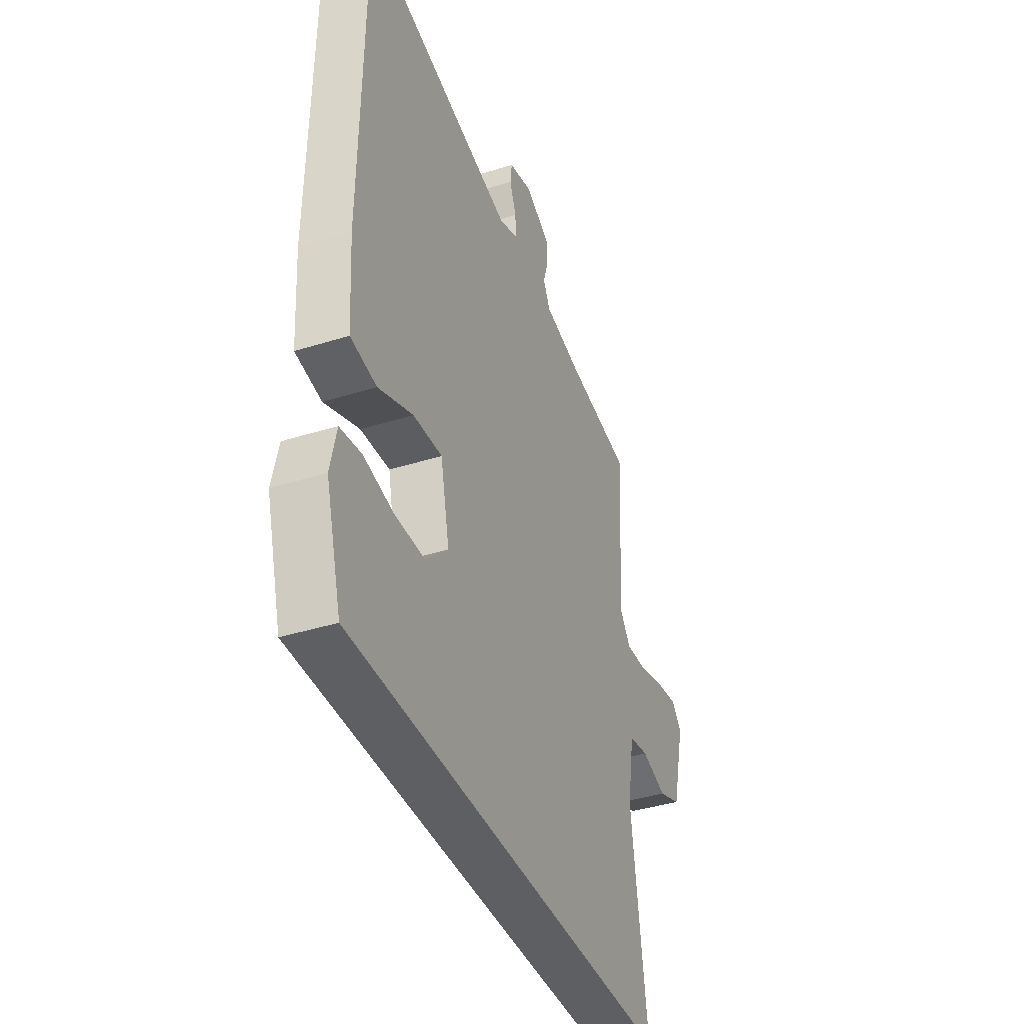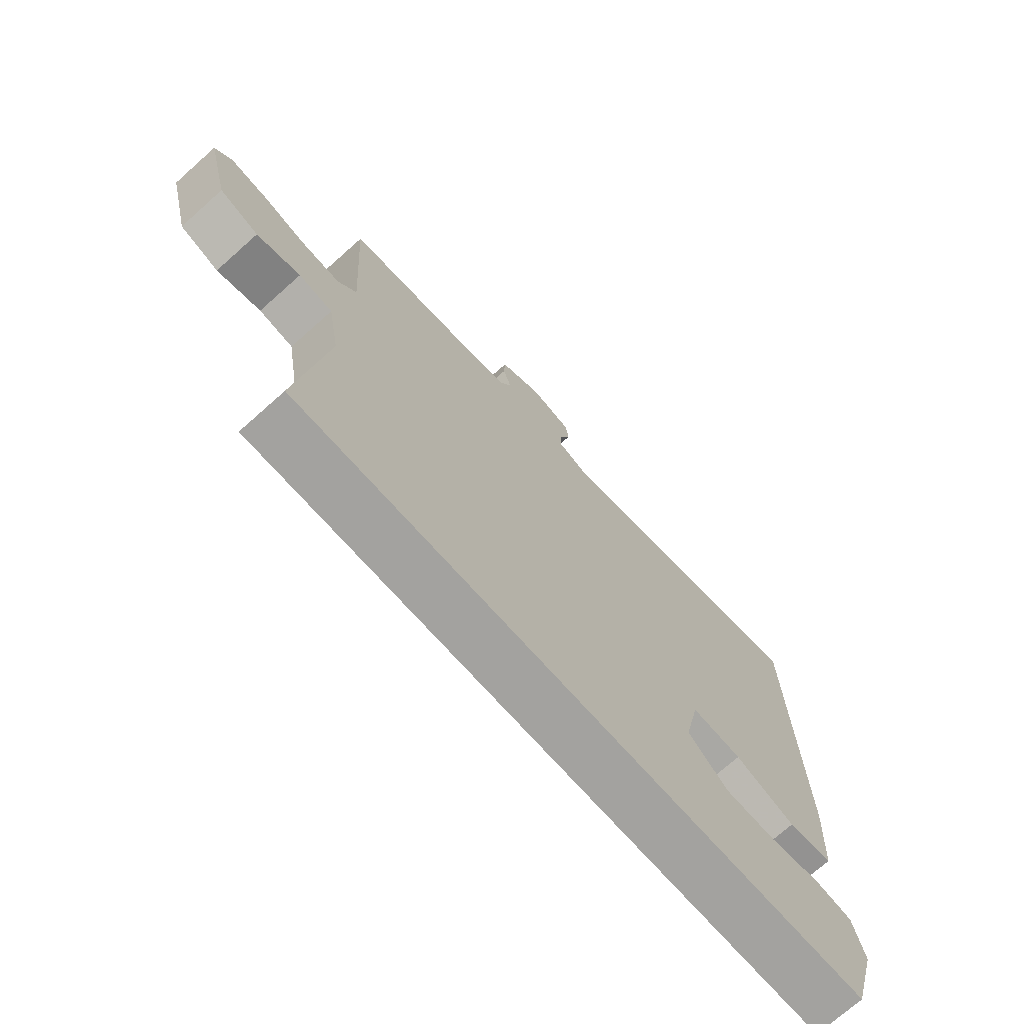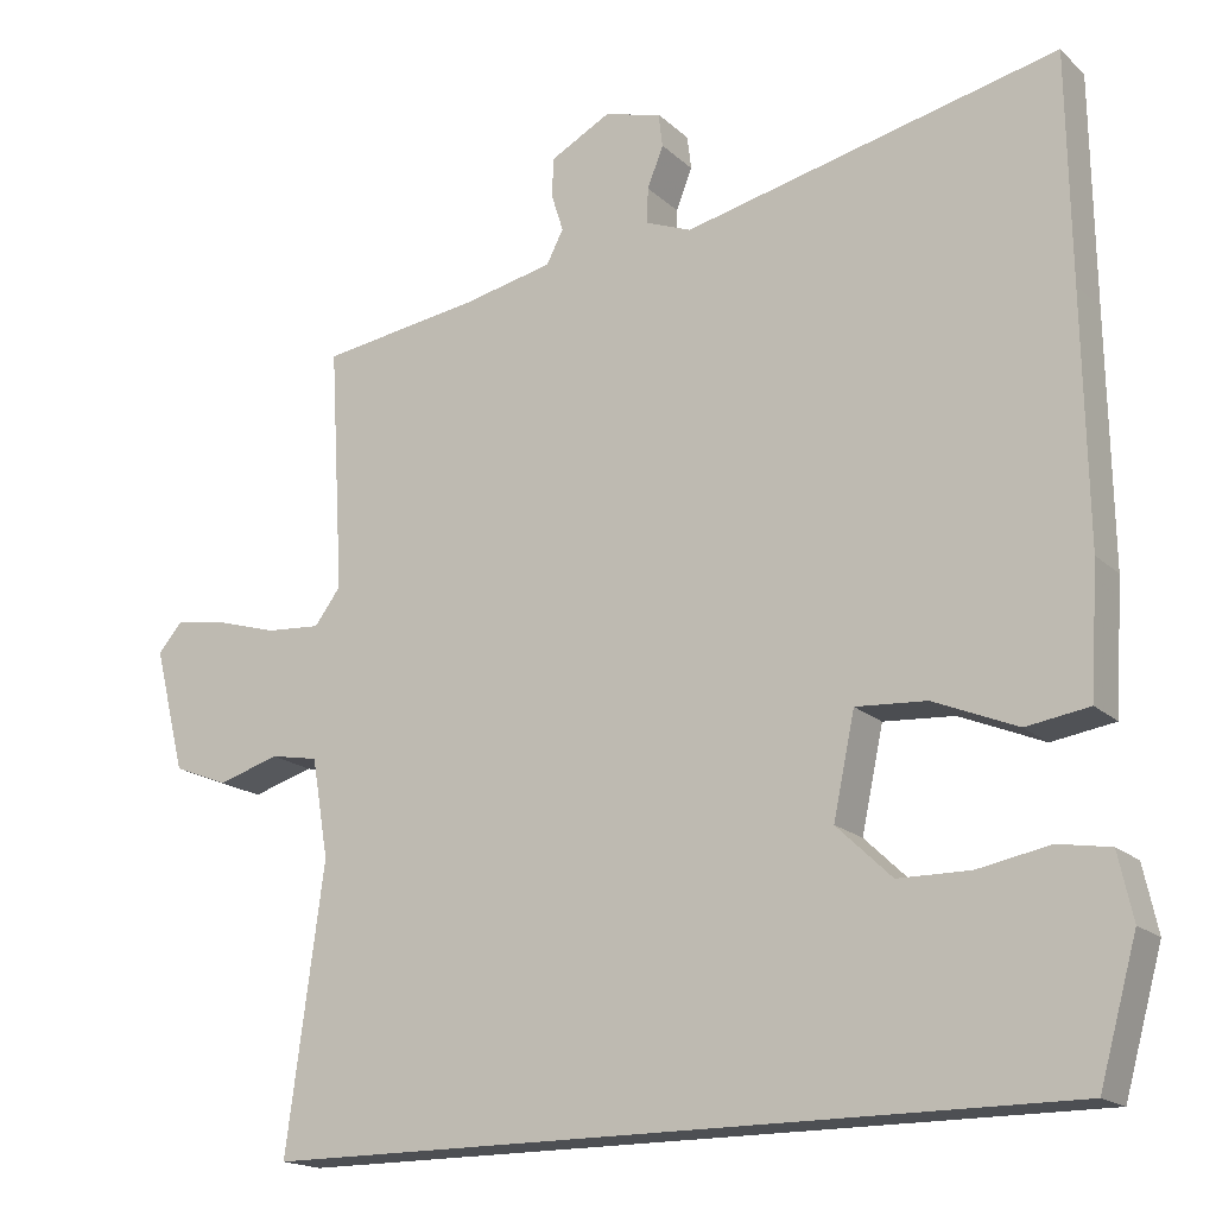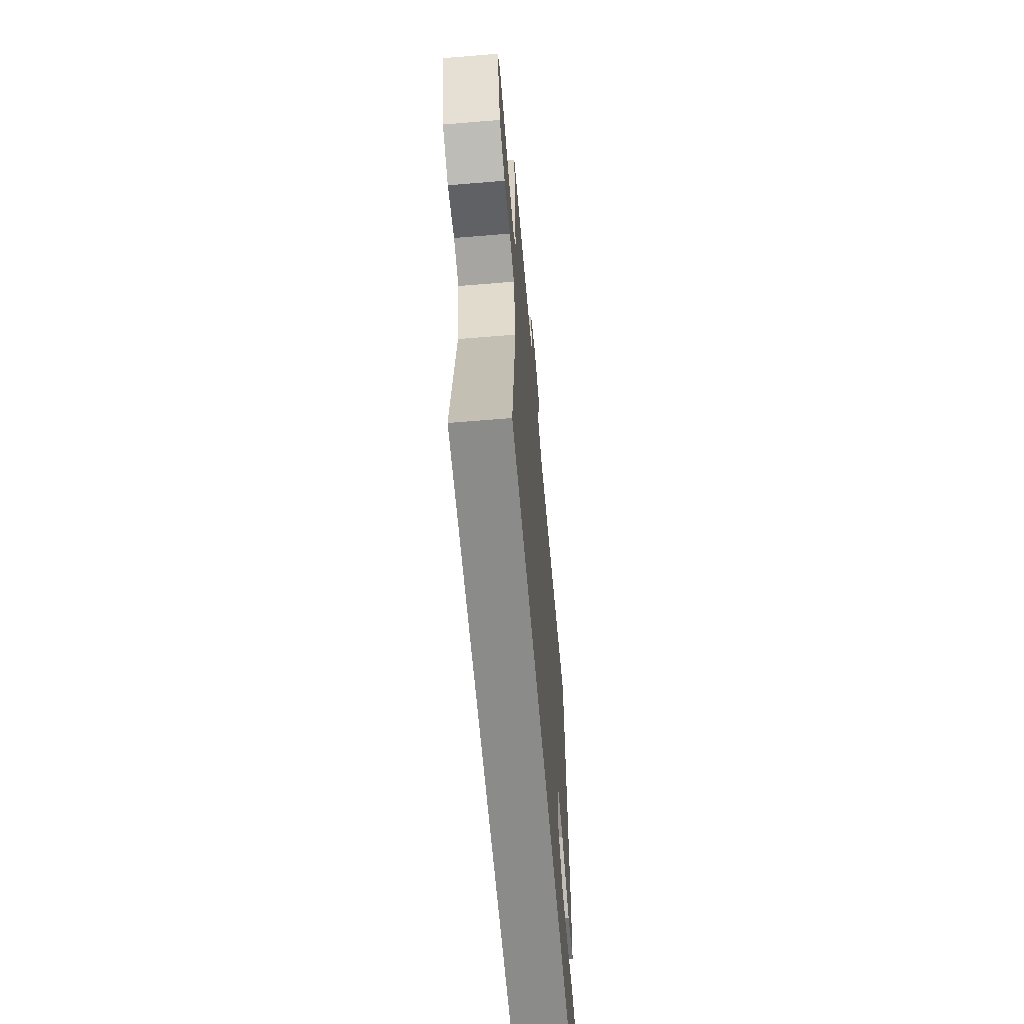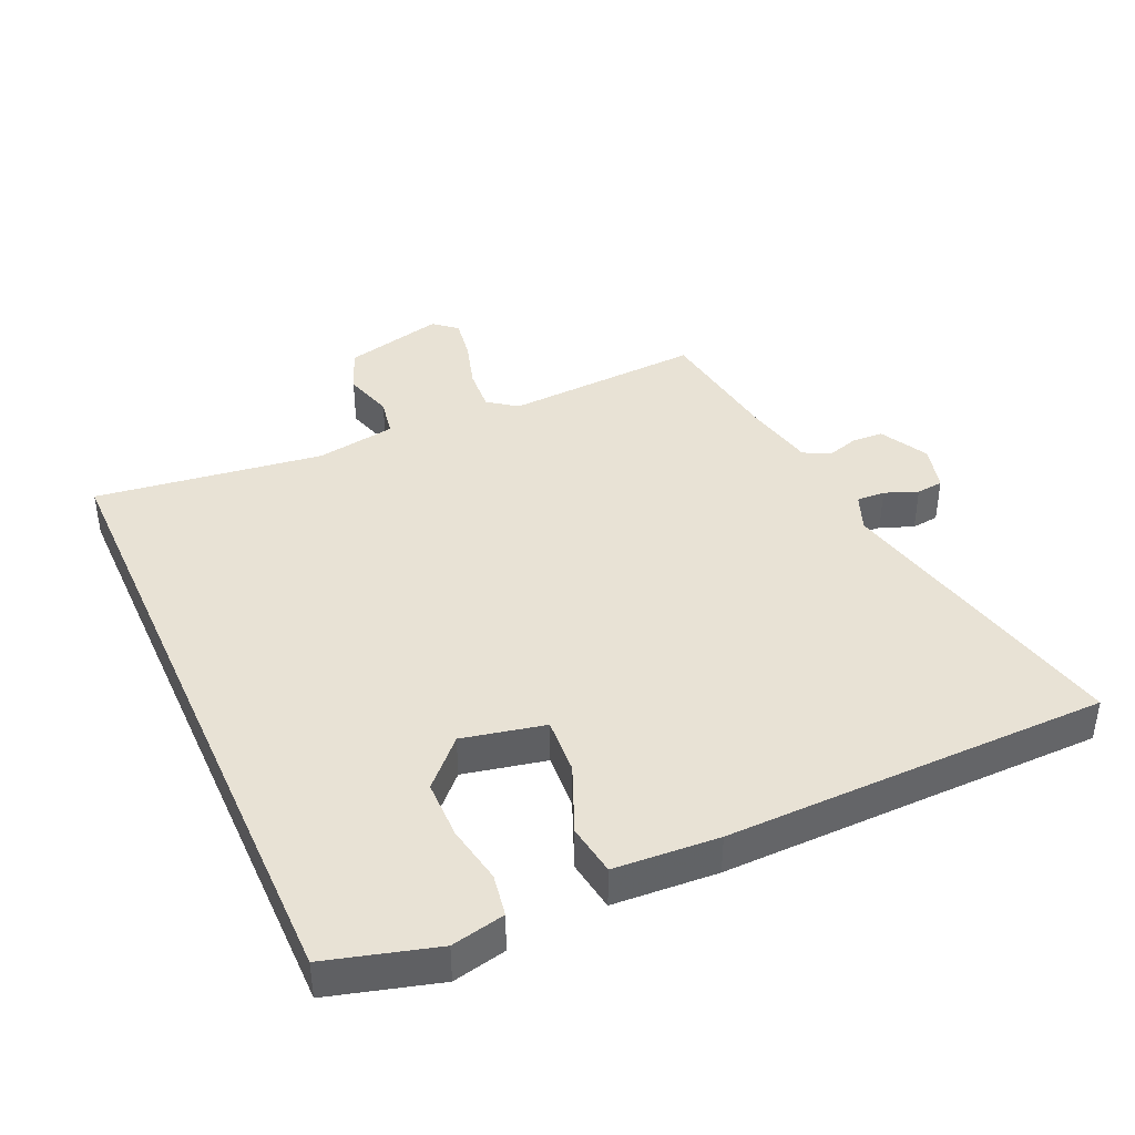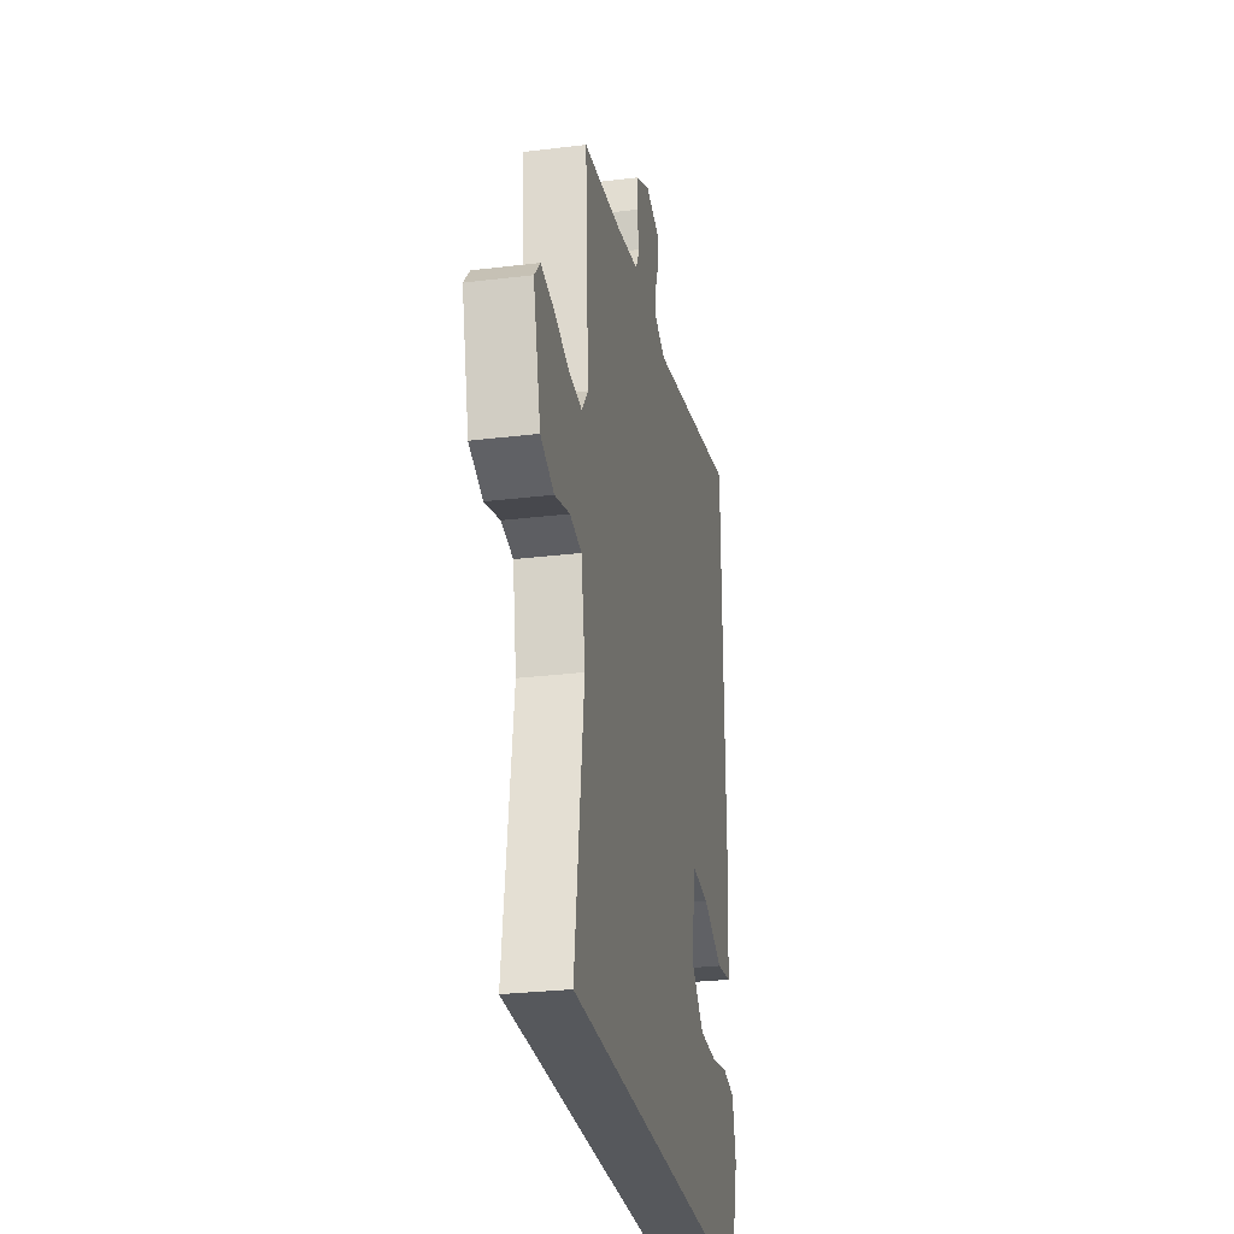
<metadata>
{"format":"obj","ext":"obj","renderer":"f3d","projection":"perspective","resolution":1024,"background":"white","views":[{"elev":-39.6,"azim":-68.7,"up":"+Z"},{"elev":-72.5,"azim":131.7,"up":"+Z"},{"elev":-17.6,"azim":-149.3,"up":"+Z"},{"elev":-63.7,"azim":94.8,"up":"+Z"},{"elev":40.8,"azim":-114.2,"up":"+Y"},{"elev":-28.3,"azim":100.4,"up":"+Z"}]}
</metadata>
<code>
v 0.517 0.07 -0.5
v -0.483 0.07 -0.5
v -0.53 0.07 -0.332
v -0.512 0.07 -0.25
v -0.447 0.07 -0.239
v -0.357 0.07 -0.256
v -0.267 0.07 -0.255
v -0.198 0.07 -0.189
v -0.225 0.07 -0.062
v -0.313 0.07 -0.068
v -0.418 0.07 -0.112
v -0.497 0.07 -0.1
v -0.507 0.07 0.061
v -0.502 0.07 0.368
v -0.498 0.07 0.652
v -0.029 0.07 0.545
v 0.029 0.07 0.568
v 0.027 0.07 0.612
v 0.007 0.07 0.663
v 0.012 0.07 0.705
v 0.084 0.07 0.724
v 0.159 0.07 0.684
v 0.161 0.07 0.635
v 0.146 0.07 0.587
v 0.167 0.07 0.546
v 0.279 0.07 0.522
v 0.48 0.07 0.493
v 0.462 0.07 0.187
v 0.495 0.07 0.143
v 0.563 0.07 0.148
v 0.641 0.07 0.171
v 0.706 0.07 0.181
v 0.736 0.07 0.146
v 0.697 0.07 -0.009
v 0.628 0.07 -0.036
v 0.551 0.07 -0.013
v 0.491 0.07 -0.024
v 0.47 0.07 -0.148
v 0.517 0 -0.5
v -0.483 0 -0.5
v -0.53 0 -0.332
v -0.512 0 -0.25
v -0.447 0 -0.239
v -0.357 0 -0.256
v -0.267 0 -0.255
v -0.198 0 -0.189
v -0.225 0 -0.062
v -0.313 0 -0.068
v -0.418 0 -0.112
v -0.497 0 -0.1
v -0.507 0 0.061
v -0.502 0 0.368
v -0.498 0 0.652
v -0.029 0 0.545
v 0.029 0 0.568
v 0.027 0 0.612
v 0.007 0 0.663
v 0.012 0 0.705
v 0.084 0 0.724
v 0.159 0 0.684
v 0.161 0 0.635
v 0.146 0 0.587
v 0.167 0 0.546
v 0.279 0 0.522
v 0.48 0 0.493
v 0.462 0 0.187
v 0.495 0 0.143
v 0.563 0 0.148
v 0.641 0 0.171
v 0.706 0 0.181
v 0.736 0 0.146
v 0.697 0 -0.009
v 0.628 0 -0.036
v 0.551 0 -0.013
v 0.491 0 -0.024
v 0.47 0 -0.148
f 34 35 36
f 33 34 36
f 32 33 36
f 31 32 36
f 30 31 36
f 29 30 36 37
f 28 29 37 38
f 26 27 28
f 25 26 28 38
f 22 23 24
f 21 22 24
f 20 21 24
f 19 20 24
f 18 19 24
f 25 38 1
f 24 25 1
f 18 24 1
f 17 18 1
f 14 15 16
f 13 14 16
f 12 13 16
f 11 12 16
f 10 11 16
f 9 10 16 17
f 4 5 6
f 3 4 6
f 2 3 6
f 1 2 6
f 1 6 7
f 8 9 17 1
f 1 7 8
f 74 73 72
f 74 72 71
f 74 71 70
f 74 70 69
f 74 69 68
f 75 74 68 67
f 76 75 67 66
f 66 65 64
f 76 66 64 63
f 62 61 60
f 62 60 59
f 62 59 58
f 62 58 57
f 62 57 56
f 39 76 63
f 39 63 62
f 39 62 56
f 39 56 55
f 54 53 52
f 54 52 51
f 54 51 50
f 54 50 49
f 54 49 48
f 55 54 48 47
f 44 43 42
f 44 42 41
f 44 41 40
f 44 40 39
f 45 44 39
f 39 55 47 46
f 46 45 39
f 1 39 40 2
f 2 40 41 3
f 3 41 42 4
f 4 42 43 5
f 5 43 44 6
f 6 44 45 7
f 7 45 46 8
f 8 46 47 9
f 9 47 48 10
f 10 48 49 11
f 11 49 50 12
f 12 50 51 13
f 13 51 52 14
f 14 52 53 15
f 15 53 54 16
f 16 54 55 17
f 17 55 56 18
f 18 56 57 19
f 19 57 58 20
f 20 58 59 21
f 21 59 60 22
f 22 60 61 23
f 23 61 62 24
f 24 62 63 25
f 25 63 64 26
f 26 64 65 27
f 27 65 66 28
f 28 66 67 29
f 29 67 68 30
f 30 68 69 31
f 31 69 70 32
f 32 70 71 33
f 33 71 72 34
f 34 72 73 35
f 35 73 74 36
f 36 74 75 37
f 37 75 76 38
f 38 76 39 1

</code>
